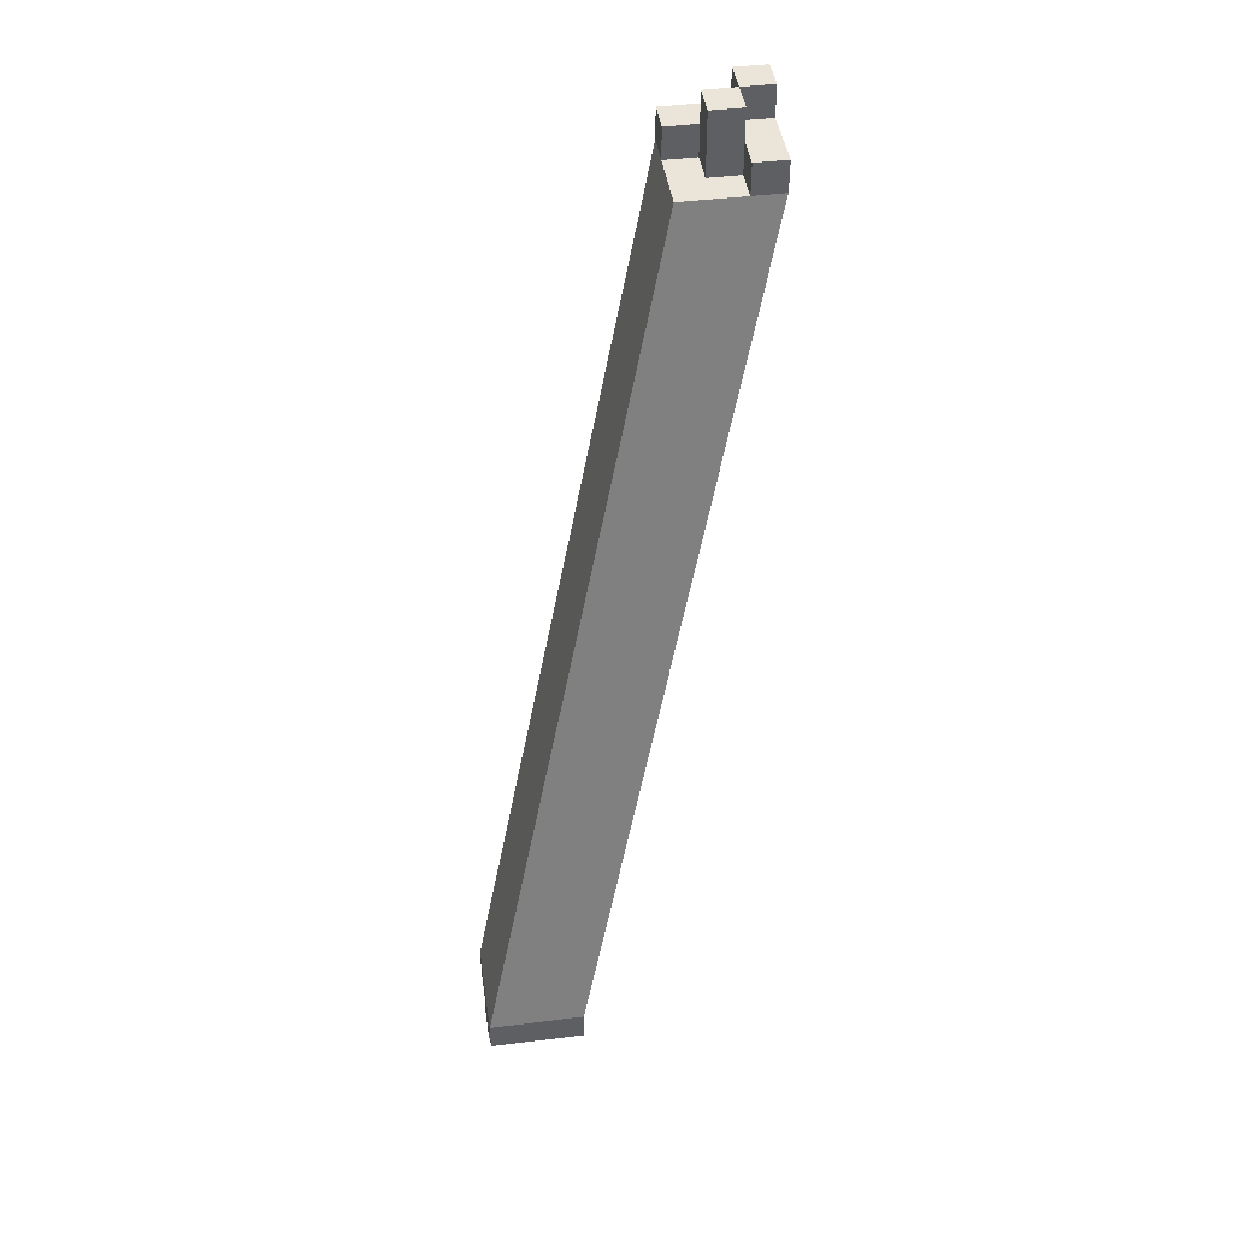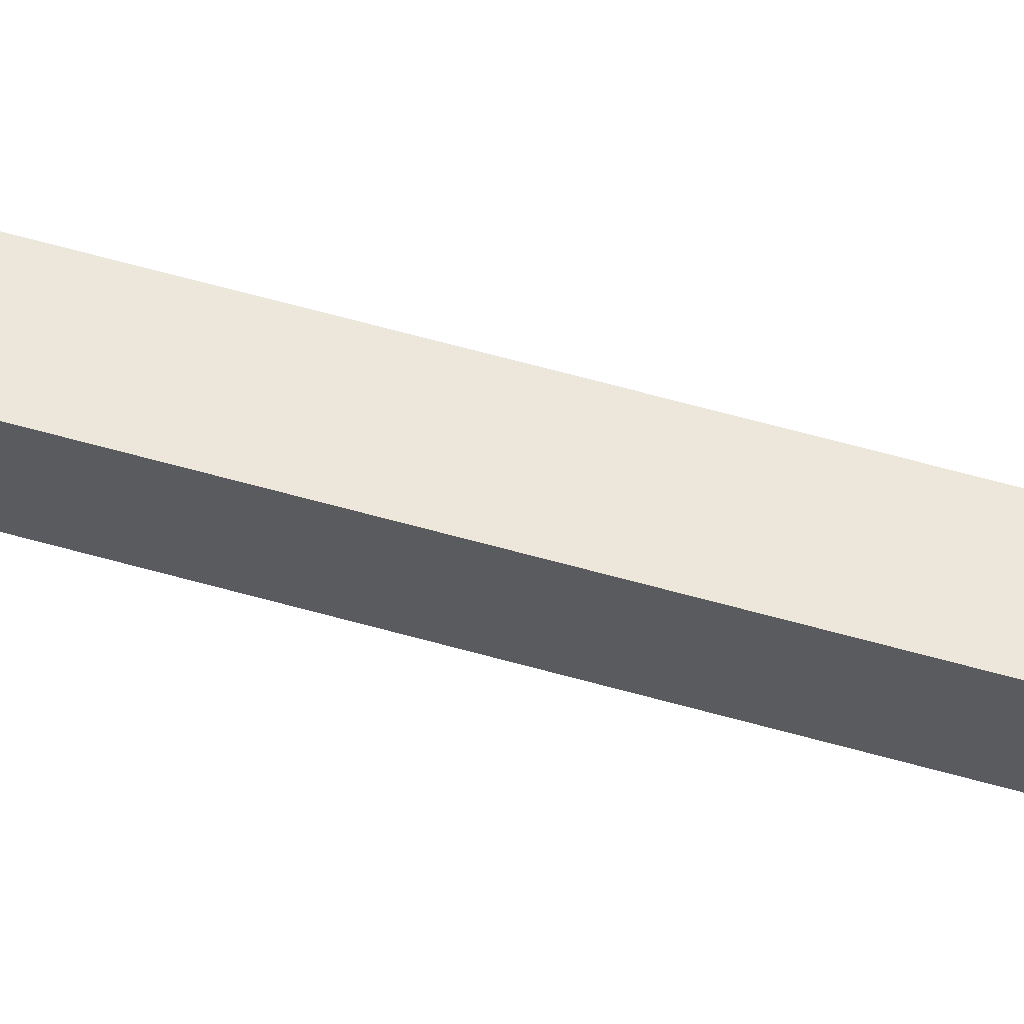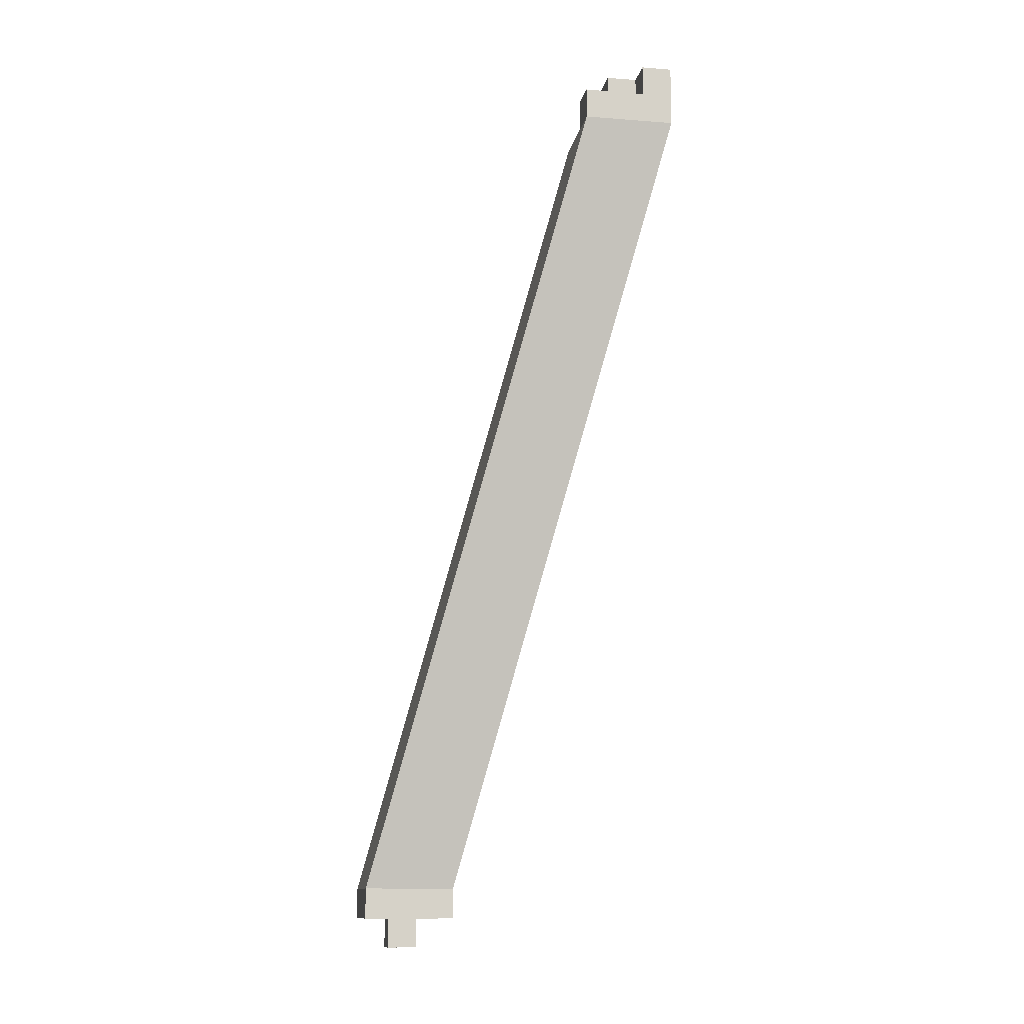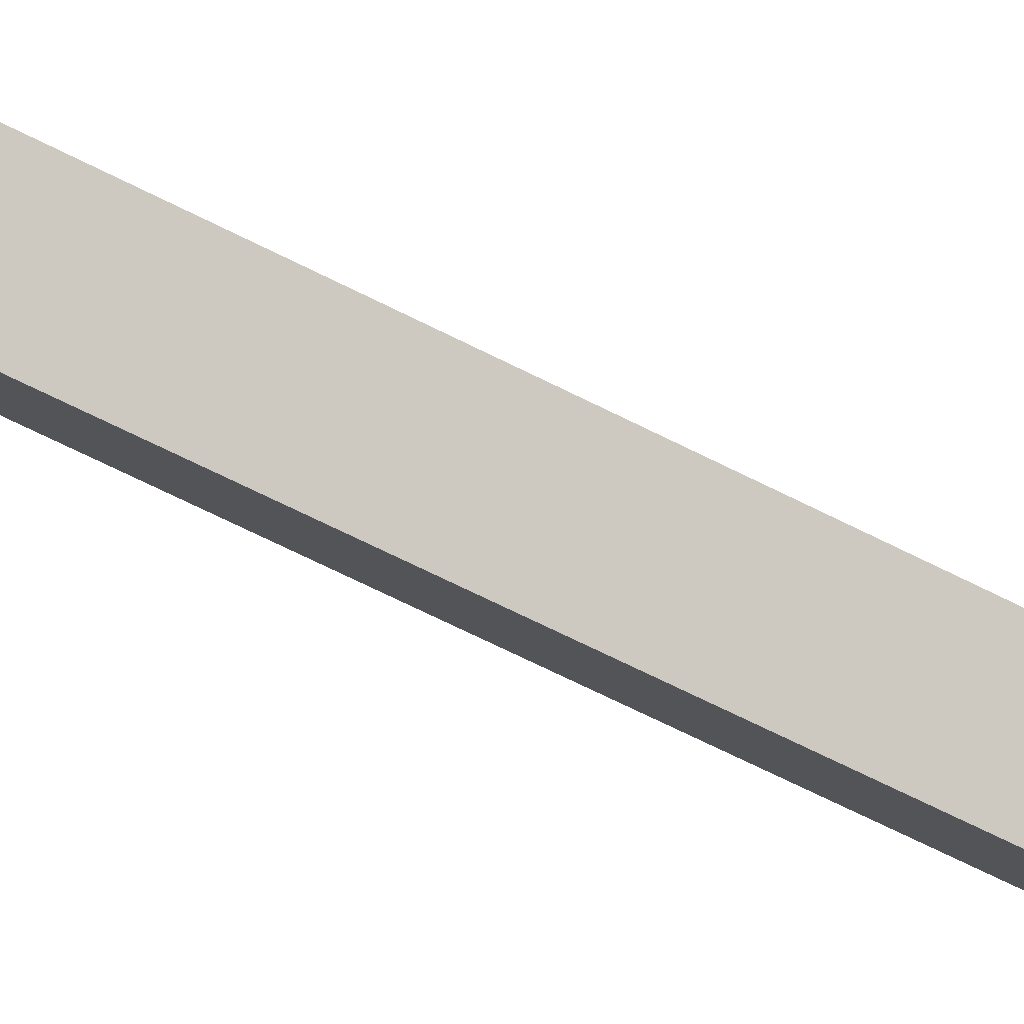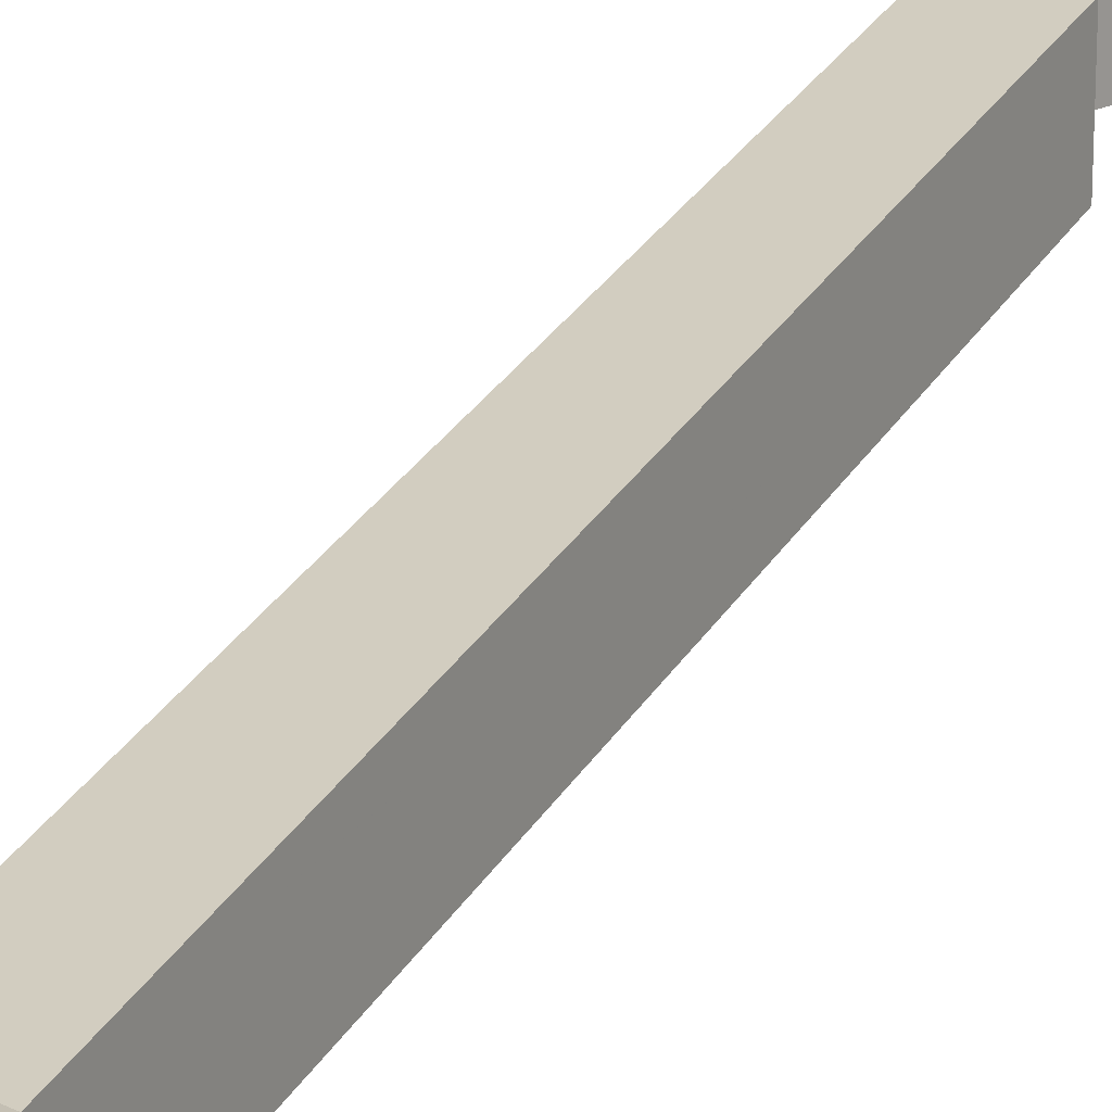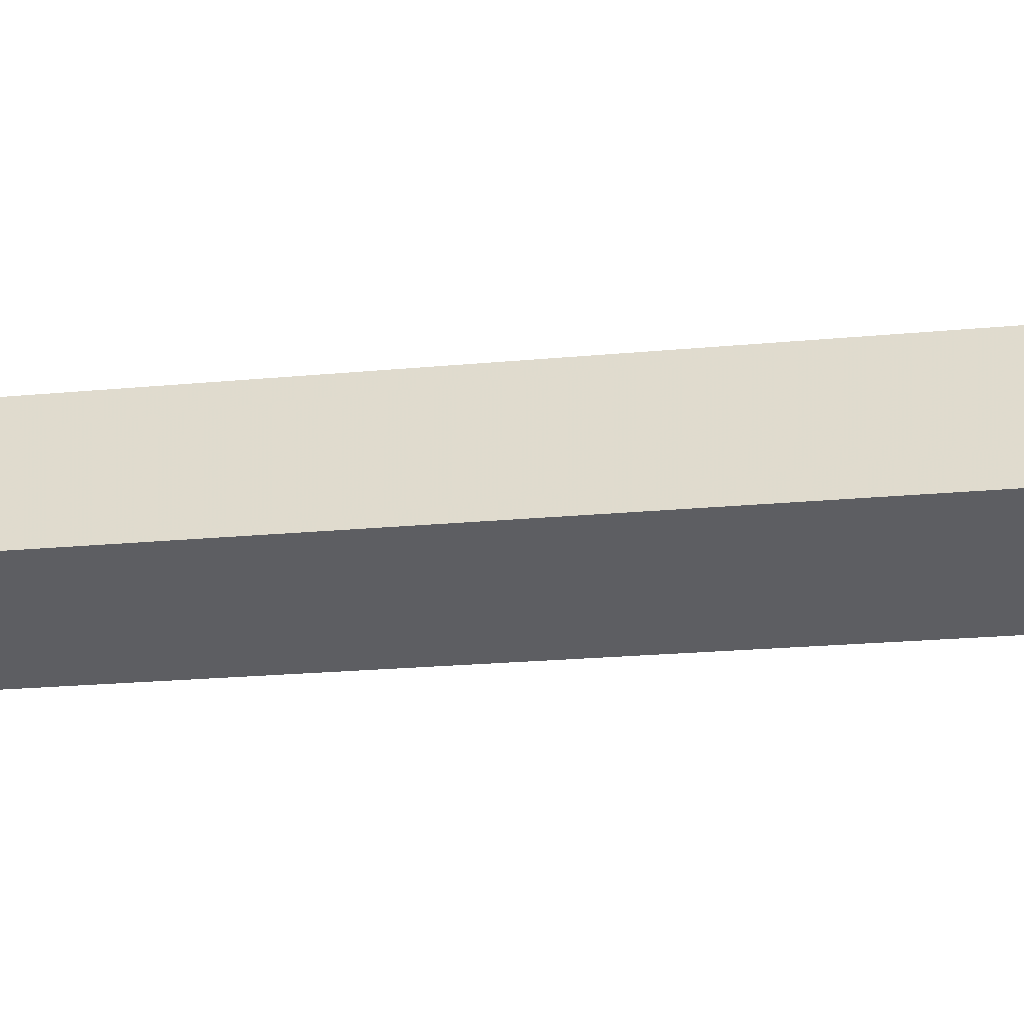
<metadata>
{"format":"obj","ext":"obj","renderer":"f3d","projection":"perspective","resolution":1024,"background":"white","views":[{"elev":44.5,"azim":171.6,"up":"+Y"},{"elev":-33.4,"azim":-81.0,"up":"+Z"},{"elev":-12.4,"azim":-100.3,"up":"+Y"},{"elev":77.8,"azim":-53.0,"up":"+Z"},{"elev":17.9,"azim":43.0,"up":"+Z"},{"elev":50.6,"azim":111.0,"up":"+Z"}]}
</metadata>
<code>
v -0.6074 -0.5474 0.5474
v -0.5474 -0.5474 0.5474
v -0.5474 -0.5474 0.6074
v -0.6074 -0.5474 0.6074
v -0.7371 -0.03 0.6771
v -0.7371 -0.03 0.7371
v -0.6771 -0.03 0.7371
v -0.6771 -0.03 0.6771
v -0.6074 -0.5674 0.5474
v -0.6074 -0.5674 0.5674
v -0.6074 -0.5474 0.5474
v -0.6074 -0.5474 0.5674
v -0.5874 -0.5674 0.5474
v -0.5874 -0.5674 0.5674
v -0.5874 -0.5474 0.5474
v -0.5874 -0.5474 0.5674
v -0.6074 -0.5674 0.5674
v -0.6074 -0.5674 0.5874
v -0.6074 -0.5474 0.5674
v -0.6074 -0.5474 0.5874
v -0.5874 -0.5674 0.5674
v -0.5874 -0.5674 0.5874
v -0.5874 -0.5474 0.5674
v -0.5874 -0.5474 0.5874
v -0.6074 -0.5674 0.5874
v -0.6074 -0.5674 0.6074
v -0.6074 -0.5474 0.5874
v -0.6074 -0.5474 0.6074
v -0.5874 -0.5674 0.5874
v -0.5874 -0.5674 0.6074
v -0.5874 -0.5474 0.5874
v -0.5874 -0.5474 0.6074
v -0.5874 -0.5674 0.5474
v -0.5874 -0.5674 0.5674
v -0.5874 -0.5474 0.5474
v -0.5874 -0.5474 0.5674
v -0.5674 -0.5674 0.5474
v -0.5674 -0.5674 0.5674
v -0.5674 -0.5474 0.5474
v -0.5674 -0.5474 0.5674
v -0.5874 -0.5674 0.5674
v -0.5874 -0.5674 0.5874
v -0.5874 -0.5474 0.5674
v -0.5874 -0.5474 0.5874
v -0.5674 -0.5674 0.5674
v -0.5674 -0.5674 0.5874
v -0.5674 -0.5474 0.5674
v -0.5674 -0.5474 0.5874
v -0.5874 -0.5674 0.5874
v -0.5874 -0.5674 0.6074
v -0.5874 -0.5474 0.5874
v -0.5874 -0.5474 0.6074
v -0.5674 -0.5674 0.5874
v -0.5674 -0.5674 0.6074
v -0.5674 -0.5474 0.5874
v -0.5674 -0.5474 0.6074
v -0.5674 -0.5874 0.5674
v -0.5674 -0.5874 0.5874
v -0.5674 -0.5674 0.5674
v -0.5674 -0.5674 0.5874
v -0.5474 -0.5874 0.5674
v -0.5474 -0.5874 0.5874
v -0.5474 -0.5674 0.5674
v -0.5474 -0.5674 0.5874
v -0.5674 -0.5674 0.5474
v -0.5674 -0.5674 0.5674
v -0.5674 -0.5474 0.5474
v -0.5674 -0.5474 0.5674
v -0.5474 -0.5674 0.5474
v -0.5474 -0.5674 0.5674
v -0.5474 -0.5474 0.5474
v -0.5474 -0.5474 0.5674
v -0.5674 -0.5674 0.5674
v -0.5674 -0.5674 0.5874
v -0.5674 -0.5474 0.5674
v -0.5674 -0.5474 0.5874
v -0.5474 -0.5674 0.5674
v -0.5474 -0.5674 0.5874
v -0.5474 -0.5474 0.5674
v -0.5474 -0.5474 0.5874
v -0.5674 -0.5674 0.5874
v -0.5674 -0.5674 0.6074
v -0.5674 -0.5474 0.5874
v -0.5674 -0.5474 0.6074
v -0.5474 -0.5674 0.5874
v -0.5474 -0.5674 0.6074
v -0.5474 -0.5474 0.5874
v -0.5474 -0.5474 0.6074
v -0.7371 -0.03 0.6771
v -0.7371 -0.03 0.6971
v -0.7371 -0.01 0.6771
v -0.7371 -0.01 0.6971
v -0.7171 -0.03 0.6771
v -0.7171 -0.03 0.6971
v -0.7171 -0.01 0.6771
v -0.7171 -0.01 0.6971
v -0.7371 -0.03 0.6971
v -0.7371 -0.03 0.7171
v -0.7371 -0.01 0.6971
v -0.7371 -0.01 0.7171
v -0.7171 -0.03 0.6971
v -0.7171 -0.03 0.7171
v -0.7171 -0.01 0.6971
v -0.7171 -0.01 0.7171
v -0.7371 -0.03 0.7171
v -0.7371 -0.03 0.7371
v -0.7371 -0.01 0.7171
v -0.7371 -0.01 0.7371
v -0.7171 -0.03 0.7171
v -0.7171 -0.03 0.7371
v -0.7171 -0.01 0.7171
v -0.7171 -0.01 0.7371
v -0.7371 -0.01 0.7171
v -0.7371 -0.01 0.7371
v -0.7371 0.01 0.7171
v -0.7371 0.01 0.7371
v -0.7171 -0.01 0.7171
v -0.7171 -0.01 0.7371
v -0.7171 0.01 0.7171
v -0.7171 0.01 0.7371
v -0.7171 -0.03 0.6971
v -0.7171 -0.03 0.7171
v -0.7171 -0.01 0.6971
v -0.7171 -0.01 0.7171
v -0.6971 -0.03 0.6971
v -0.6971 -0.03 0.7171
v -0.6971 -0.01 0.6971
v -0.6971 -0.01 0.7171
v -0.7171 -0.03 0.7171
v -0.7171 -0.03 0.7371
v -0.7171 -0.01 0.7171
v -0.7171 -0.01 0.7371
v -0.6971 -0.03 0.7171
v -0.6971 -0.03 0.7371
v -0.6971 -0.01 0.7171
v -0.6971 -0.01 0.7371
v -0.7171 -0.01 0.6971
v -0.7171 -0.01 0.7171
v -0.7171 0.01 0.6971
v -0.7171 0.01 0.7171
v -0.6971 -0.01 0.6971
v -0.6971 -0.01 0.7171
v -0.6971 0.01 0.6971
v -0.6971 0.01 0.7171
v -0.6971 -0.03 0.7171
v -0.6971 -0.03 0.7371
v -0.6971 -0.01 0.7171
v -0.6971 -0.01 0.7371
v -0.6771 -0.03 0.7171
v -0.6771 -0.03 0.7371
v -0.6771 -0.01 0.7171
v -0.6771 -0.01 0.7371
f 1 2 3
f 3 4 1
f 5 6 7
f 7 8 5
f 2 1 5
f 5 8 2
f 3 2 8
f 8 7 3
f 4 3 7
f 7 6 4
f 1 4 6
f 6 5 1
f 9 15 13
f 9 11 15
f 9 12 11
f 9 10 12
f 11 16 15
f 11 12 16
f 13 15 16
f 13 16 14
f 9 13 14
f 9 14 10
f 10 14 16
f 10 16 12
f 17 23 21
f 17 19 23
f 17 20 19
f 17 18 20
f 19 24 23
f 19 20 24
f 21 23 24
f 21 24 22
f 17 21 22
f 17 22 18
f 18 22 24
f 18 24 20
f 25 31 29
f 25 27 31
f 25 28 27
f 25 26 28
f 27 32 31
f 27 28 32
f 29 31 32
f 29 32 30
f 25 29 30
f 25 30 26
f 26 30 32
f 26 32 28
f 33 39 37
f 33 35 39
f 33 36 35
f 33 34 36
f 35 40 39
f 35 36 40
f 37 39 40
f 37 40 38
f 33 37 38
f 33 38 34
f 34 38 40
f 34 40 36
f 41 47 45
f 41 43 47
f 41 44 43
f 41 42 44
f 43 48 47
f 43 44 48
f 45 47 48
f 45 48 46
f 41 45 46
f 41 46 42
f 42 46 48
f 42 48 44
f 49 55 53
f 49 51 55
f 49 52 51
f 49 50 52
f 51 56 55
f 51 52 56
f 53 55 56
f 53 56 54
f 49 53 54
f 49 54 50
f 50 54 56
f 50 56 52
f 57 63 61
f 57 59 63
f 57 60 59
f 57 58 60
f 59 64 63
f 59 60 64
f 61 63 64
f 61 64 62
f 57 61 62
f 57 62 58
f 58 62 64
f 58 64 60
f 65 71 69
f 65 67 71
f 65 68 67
f 65 66 68
f 67 72 71
f 67 68 72
f 69 71 72
f 69 72 70
f 65 69 70
f 65 70 66
f 66 70 72
f 66 72 68
f 73 79 77
f 73 75 79
f 73 76 75
f 73 74 76
f 75 80 79
f 75 76 80
f 77 79 80
f 77 80 78
f 73 77 78
f 73 78 74
f 74 78 80
f 74 80 76
f 81 87 85
f 81 83 87
f 81 84 83
f 81 82 84
f 83 88 87
f 83 84 88
f 85 87 88
f 85 88 86
f 81 85 86
f 81 86 82
f 82 86 88
f 82 88 84
f 89 95 93
f 89 91 95
f 89 92 91
f 89 90 92
f 91 96 95
f 91 92 96
f 93 95 96
f 93 96 94
f 89 93 94
f 89 94 90
f 90 94 96
f 90 96 92
f 97 103 101
f 97 99 103
f 97 100 99
f 97 98 100
f 99 104 103
f 99 100 104
f 101 103 104
f 101 104 102
f 97 101 102
f 97 102 98
f 98 102 104
f 98 104 100
f 105 111 109
f 105 107 111
f 105 108 107
f 105 106 108
f 107 112 111
f 107 108 112
f 109 111 112
f 109 112 110
f 105 109 110
f 105 110 106
f 106 110 112
f 106 112 108
f 113 119 117
f 113 115 119
f 113 116 115
f 113 114 116
f 115 120 119
f 115 116 120
f 117 119 120
f 117 120 118
f 113 117 118
f 113 118 114
f 114 118 120
f 114 120 116
f 121 127 125
f 121 123 127
f 121 124 123
f 121 122 124
f 123 128 127
f 123 124 128
f 125 127 128
f 125 128 126
f 121 125 126
f 121 126 122
f 122 126 128
f 122 128 124
f 129 135 133
f 129 131 135
f 129 132 131
f 129 130 132
f 131 136 135
f 131 132 136
f 133 135 136
f 133 136 134
f 129 133 134
f 129 134 130
f 130 134 136
f 130 136 132
f 137 143 141
f 137 139 143
f 137 140 139
f 137 138 140
f 139 144 143
f 139 140 144
f 141 143 144
f 141 144 142
f 137 141 142
f 137 142 138
f 138 142 144
f 138 144 140
f 145 151 149
f 145 147 151
f 145 148 147
f 145 146 148
f 147 152 151
f 147 148 152
f 149 151 152
f 149 152 150
f 145 149 150
f 145 150 146
f 146 150 152
f 146 152 148

</code>
